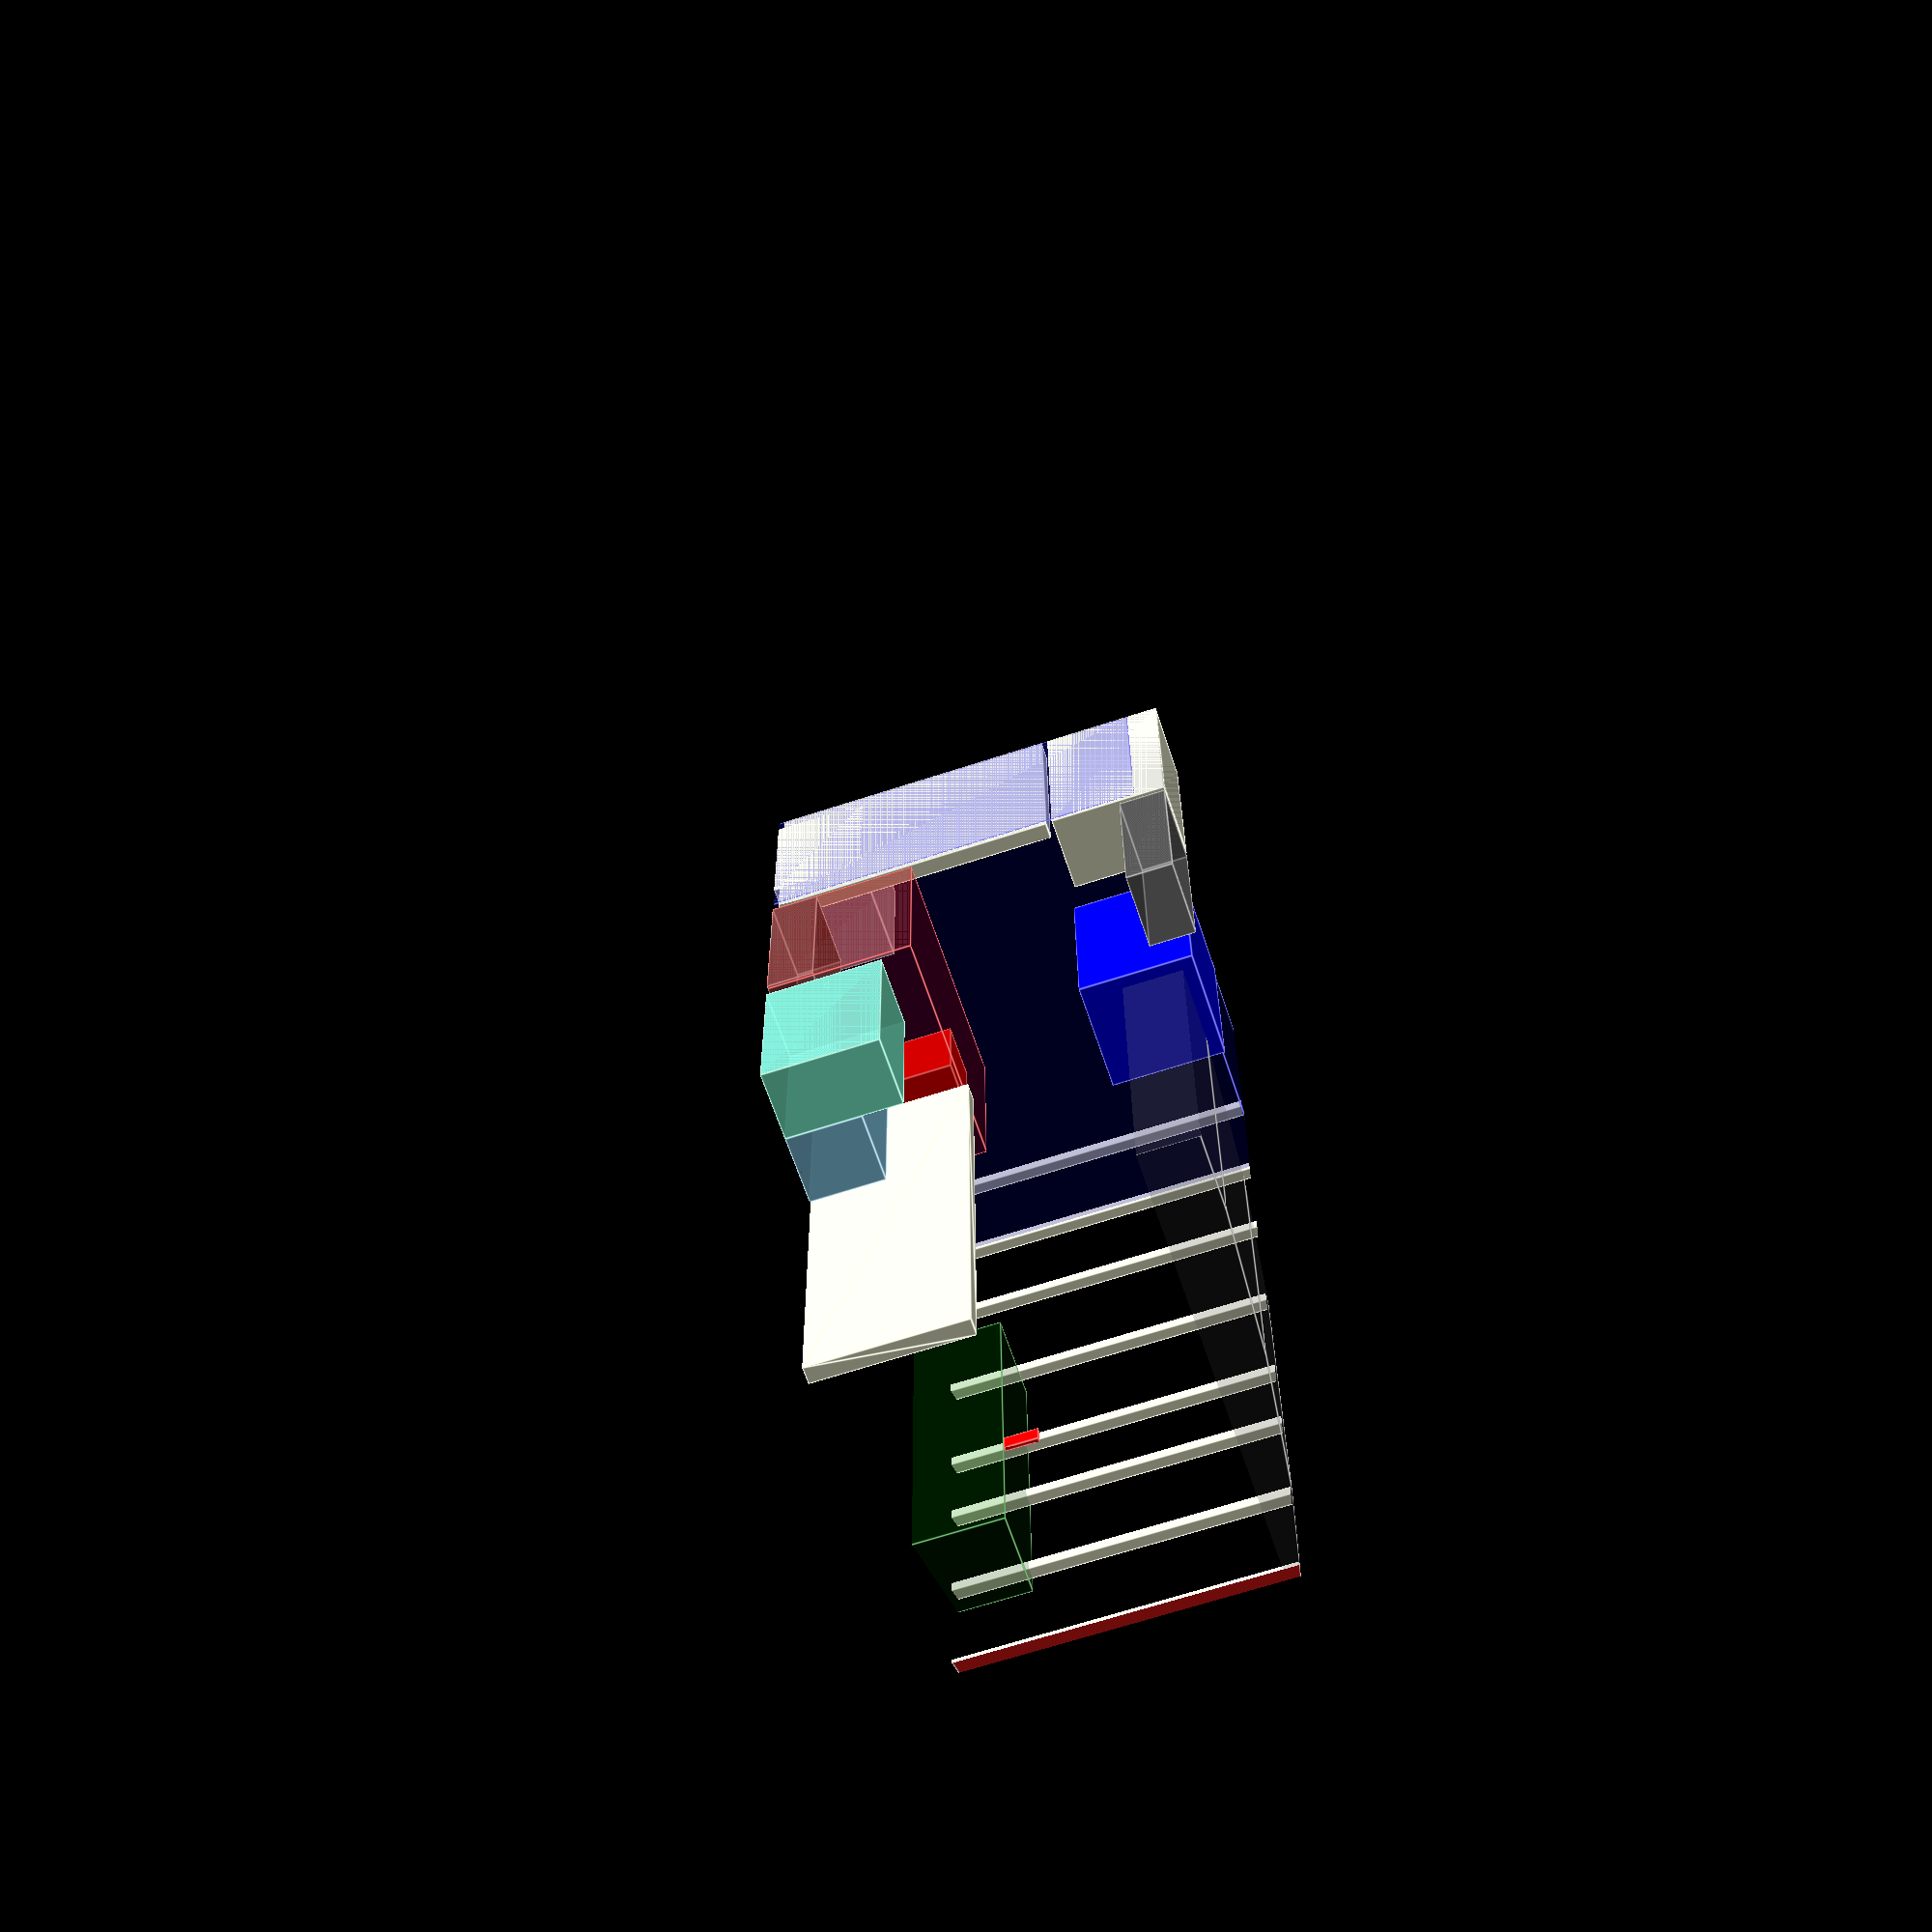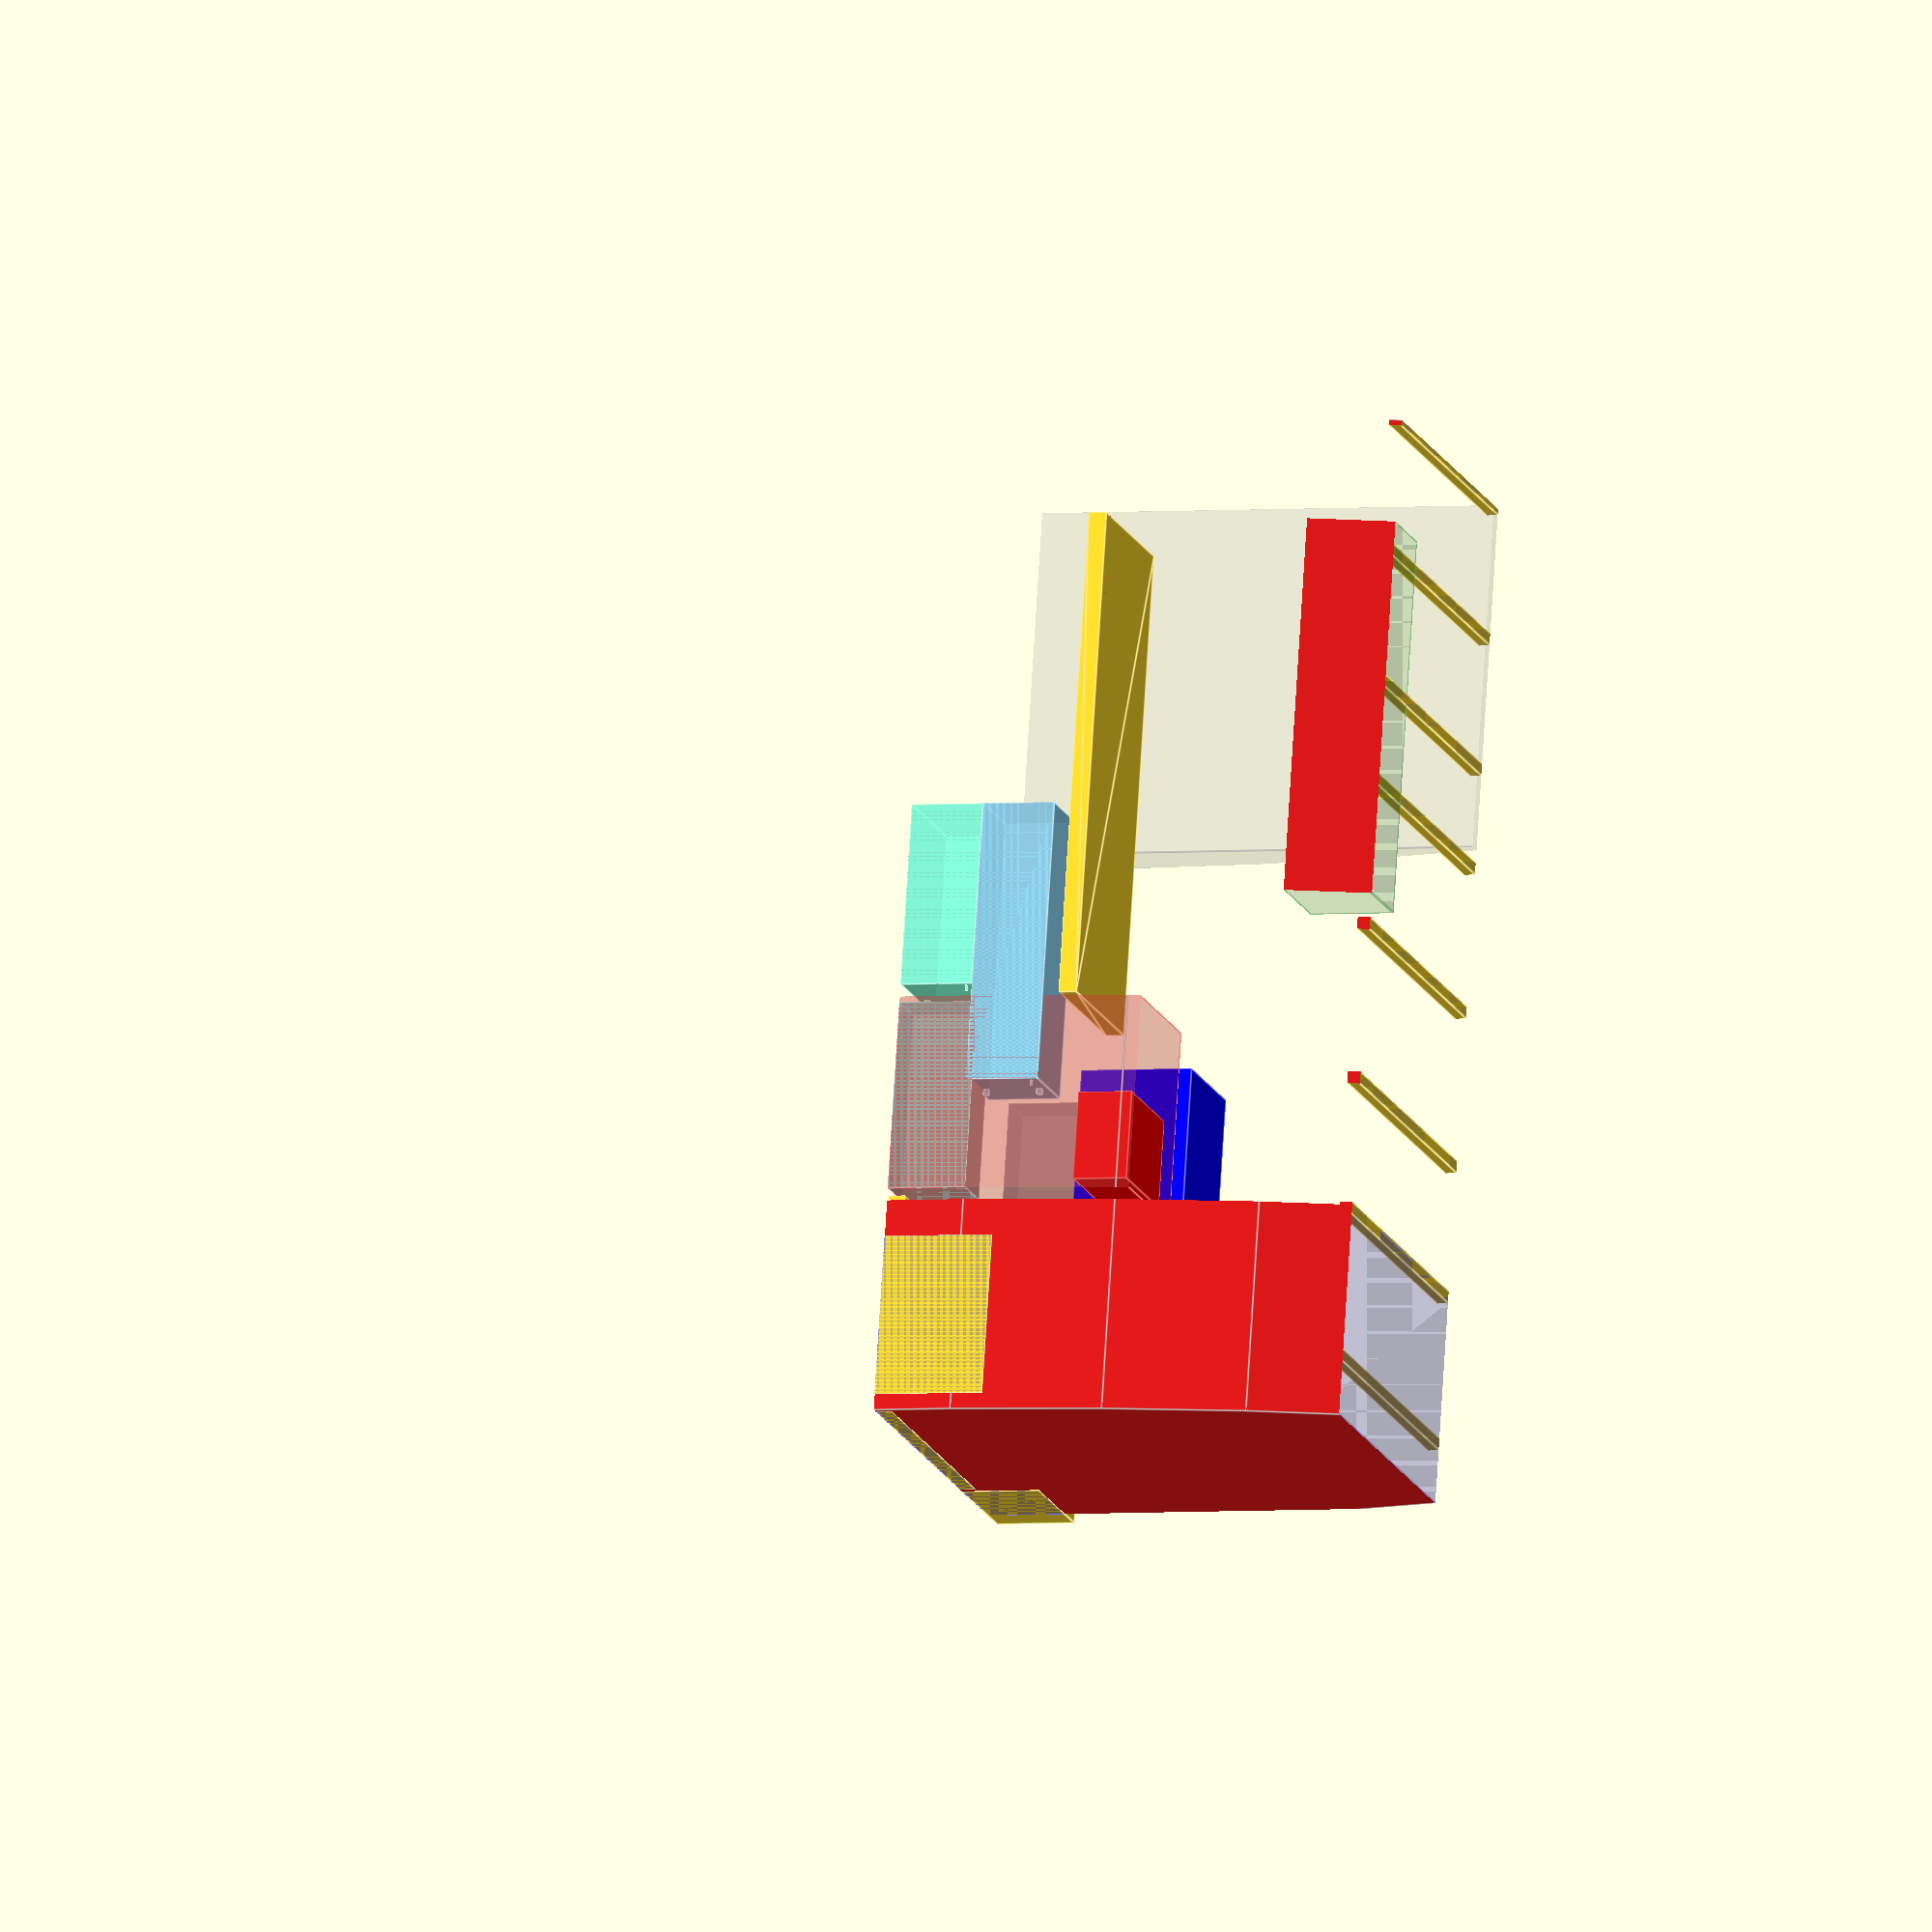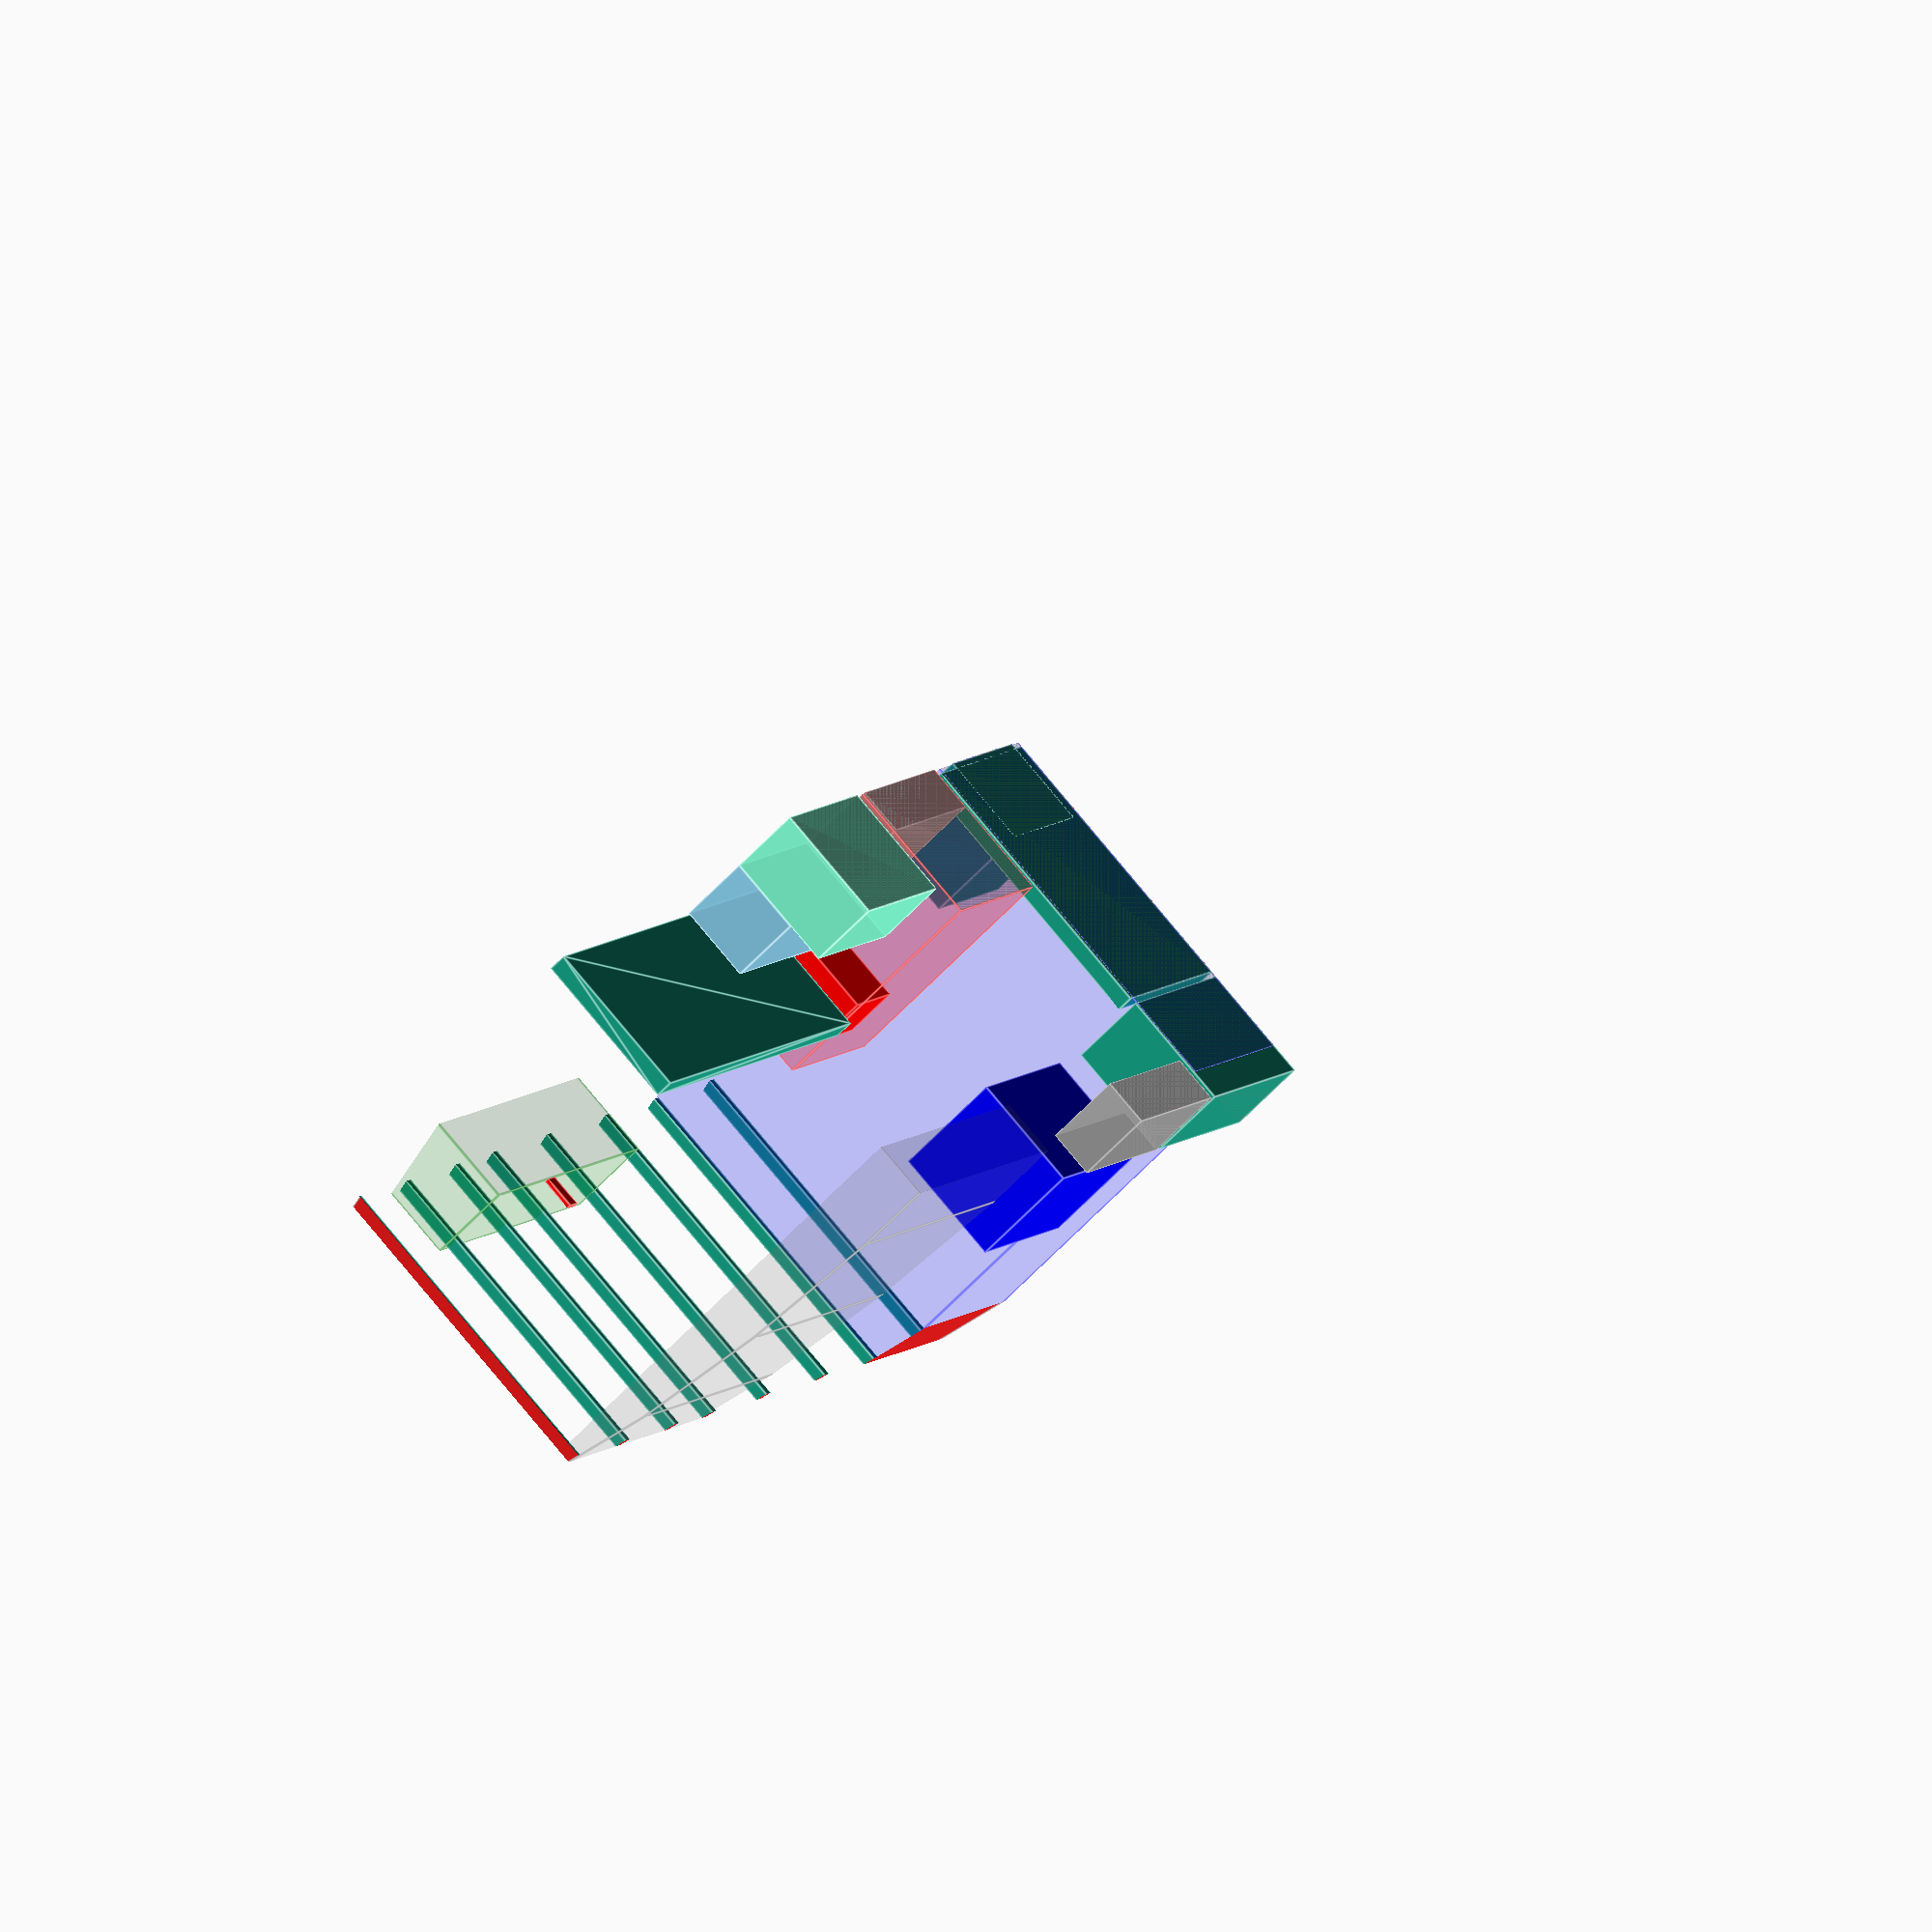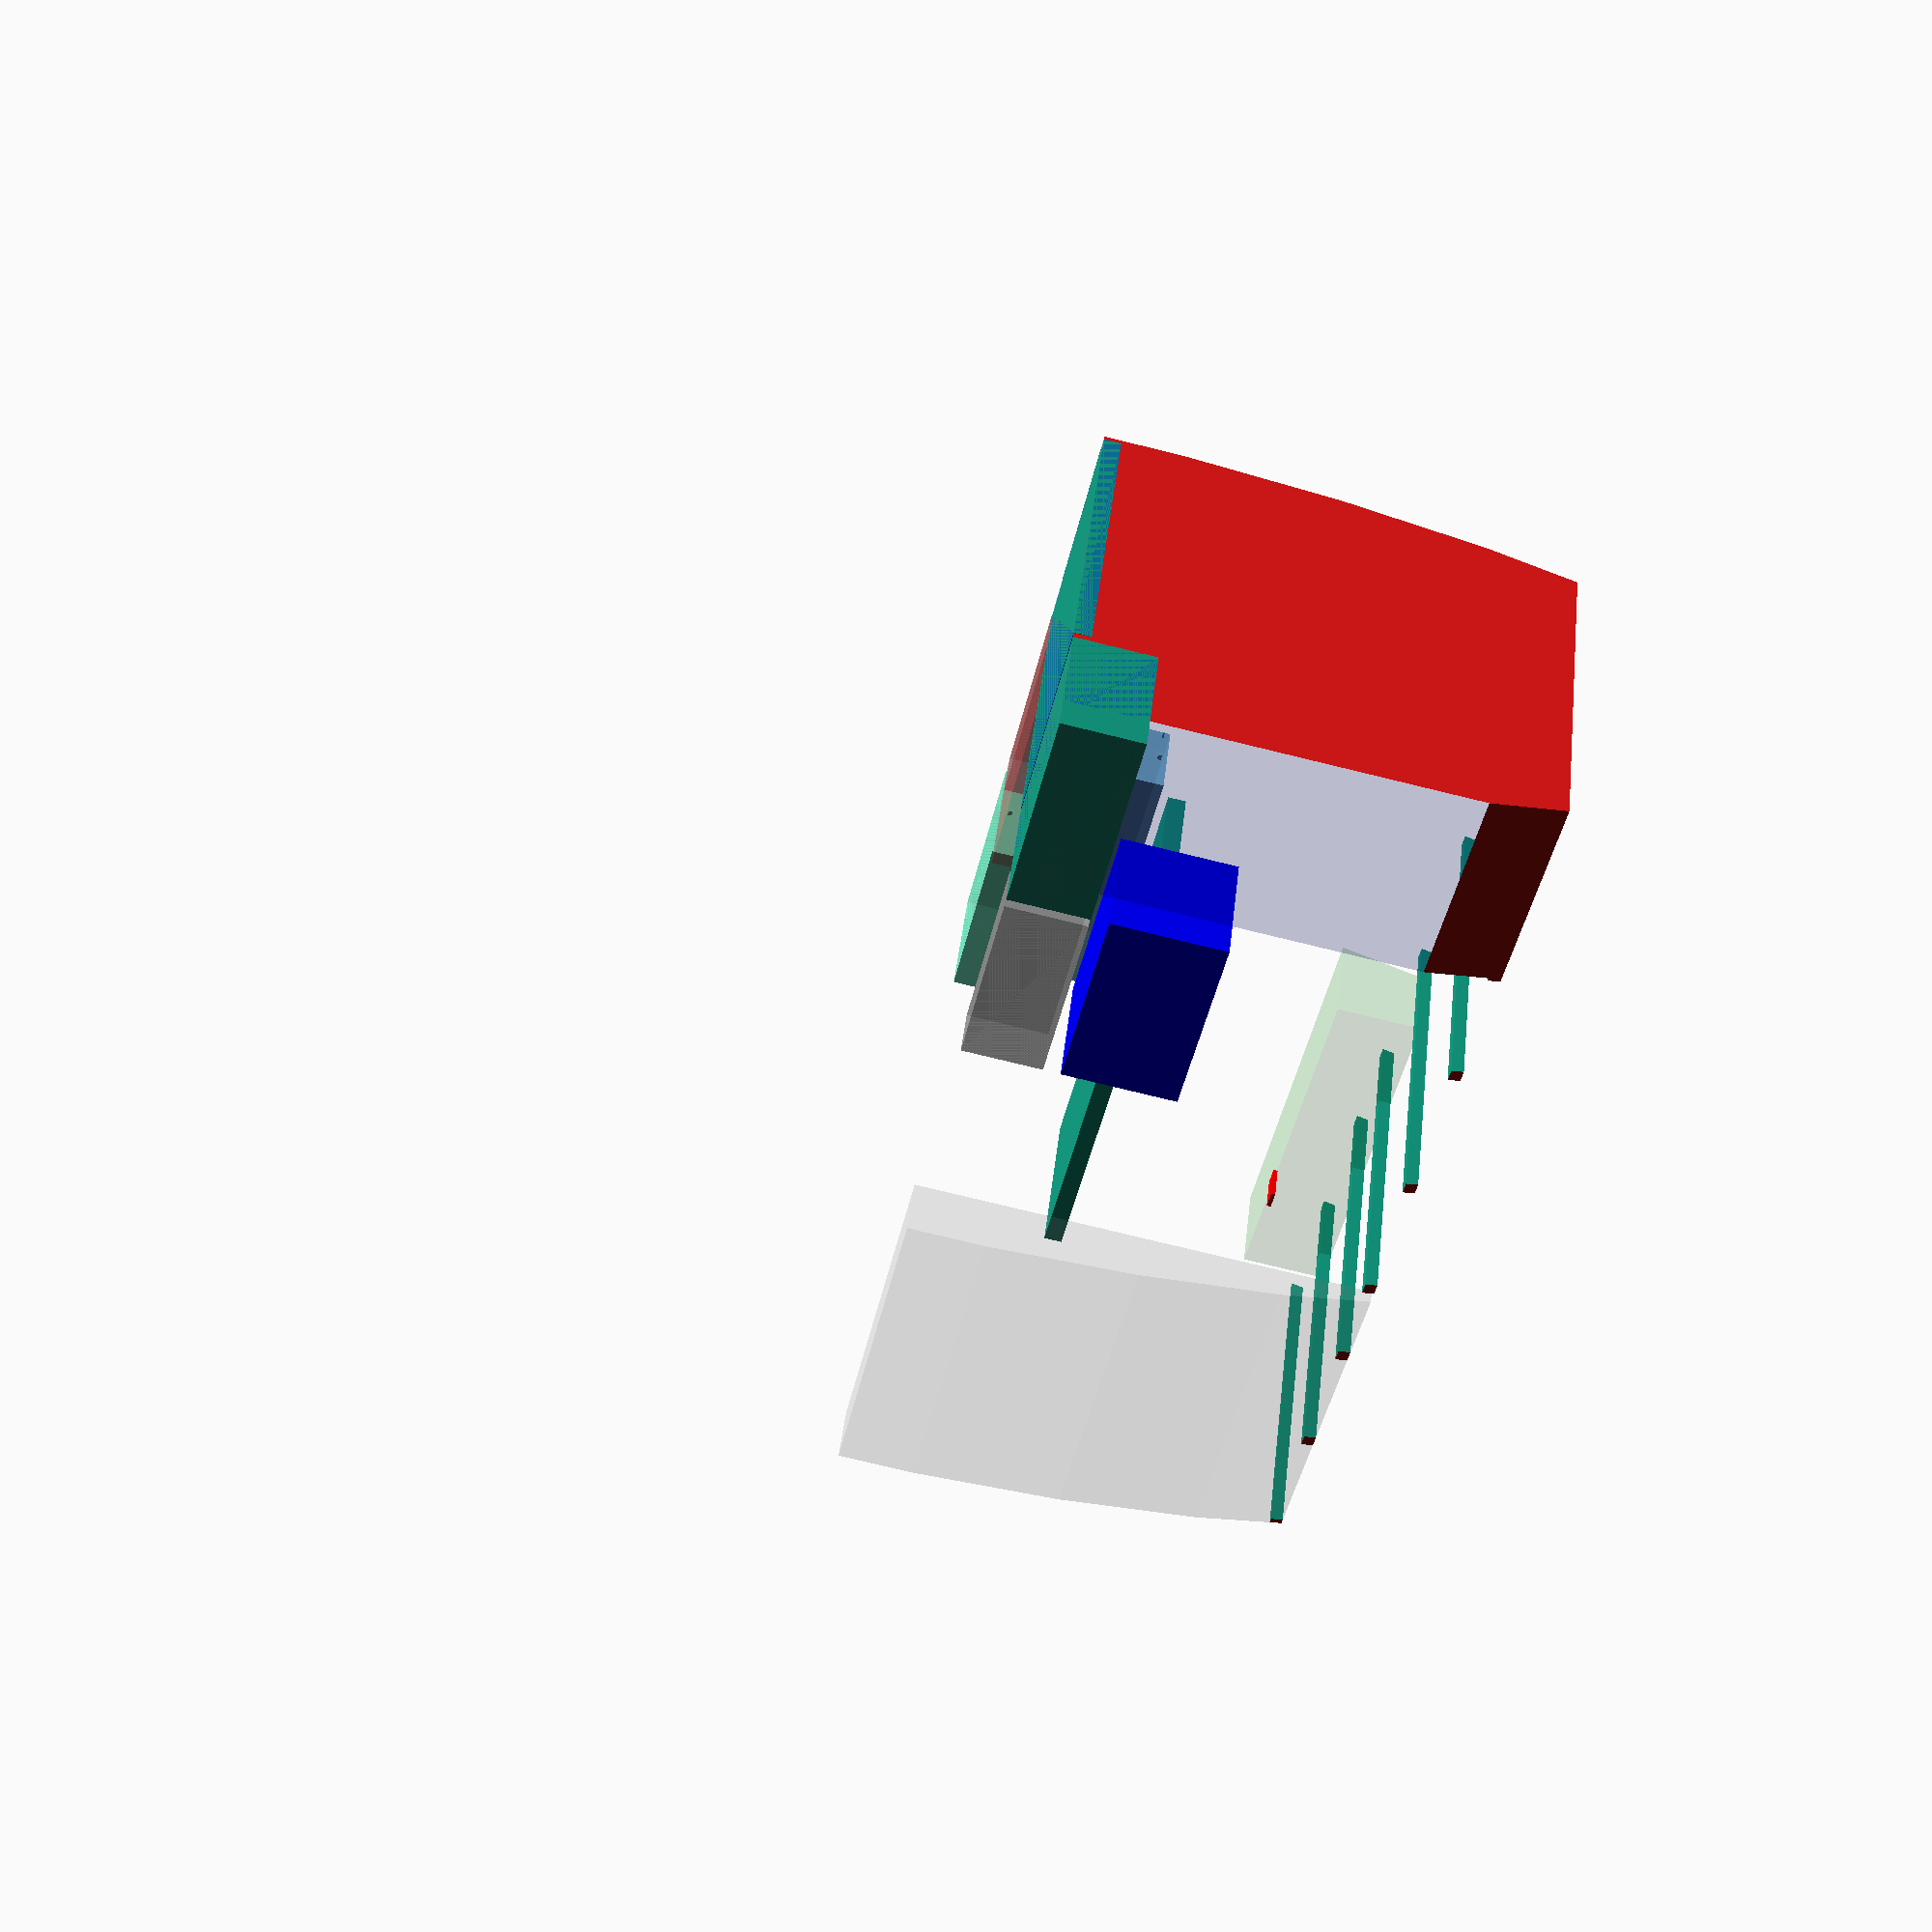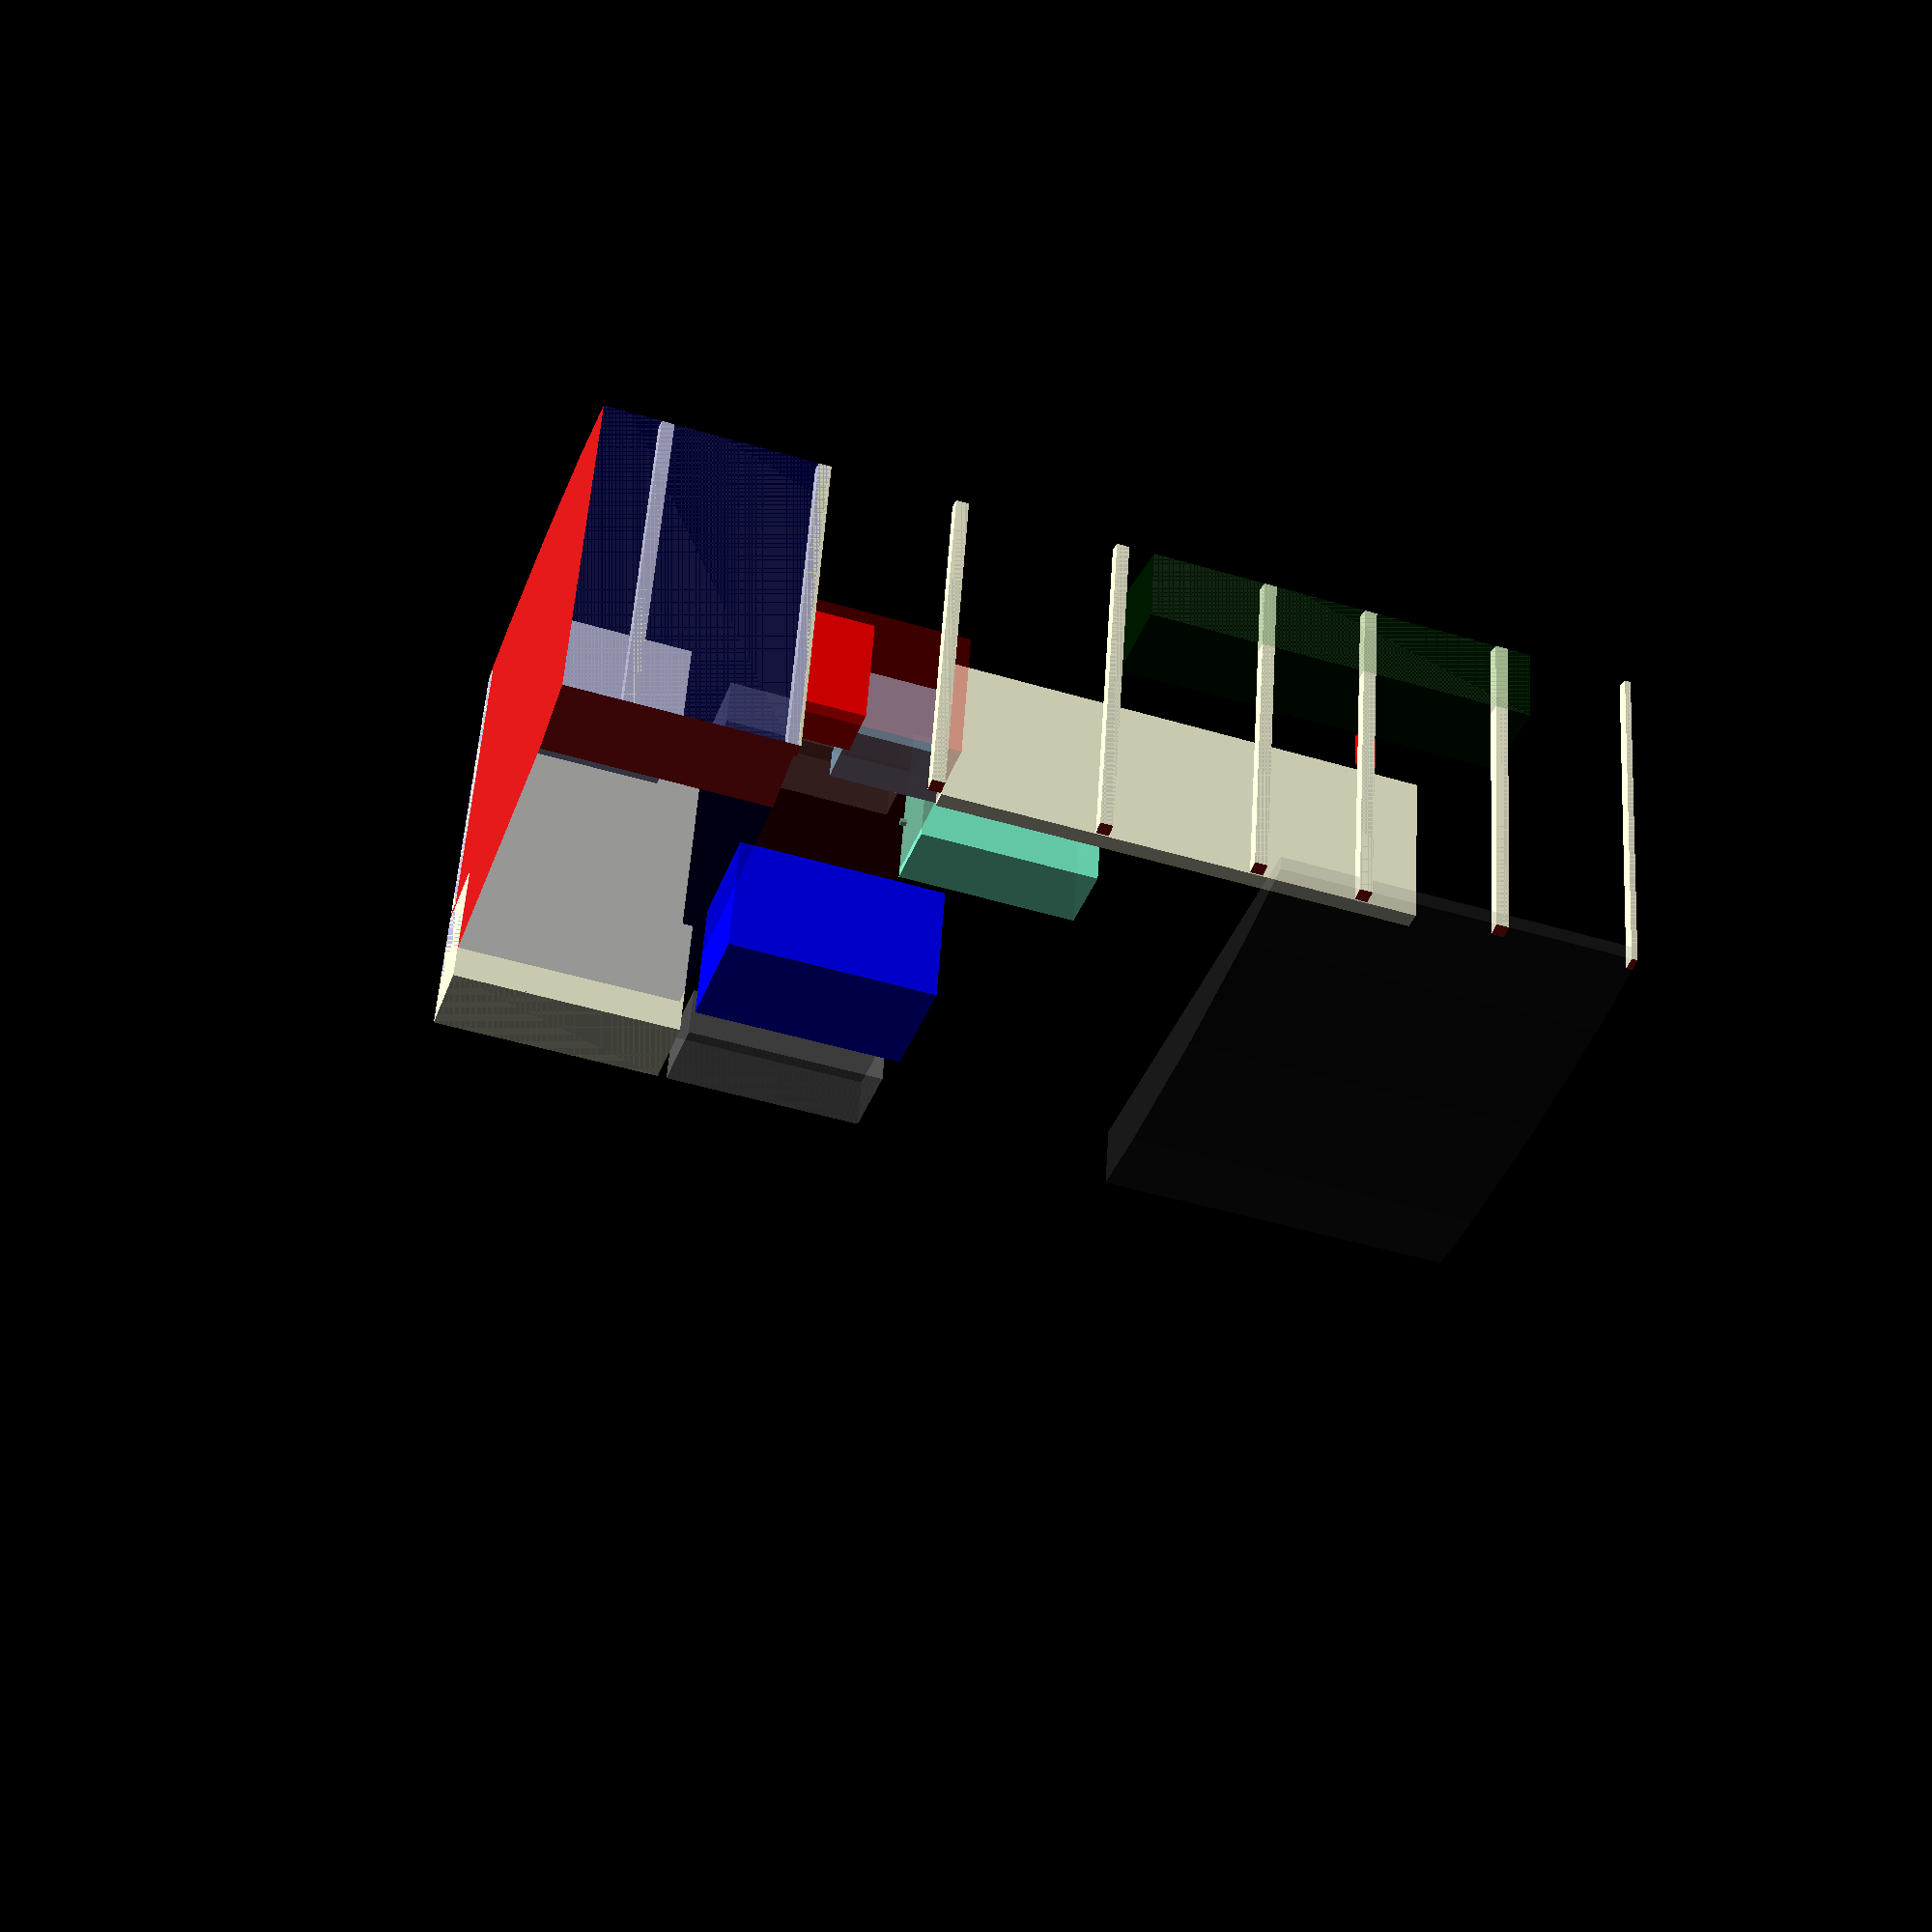
<openscad>

//van 
vw=70;
vh=76;
vwh=56;
vl=166;

//wheel 
wl=31;
wh=13;
ww=8;
wo=37;


cubbie_l=62;
cubbie_h=14;
cubbie_w=20;
//toilet
tw=15+3/4;
th=18;
tl=26+3/8;

//water tank
//TRI-WH-2030-4
//fw=13;
//fh=12;
//fl=46;
//TRI-WH-2031
fw=20;
fh=12;
fl=30;
//TRI-WH-2037  
/*fw=19;
fh=12;
fl=38;*/
//TRI-WH-2030
//gw=20;
//gh=7;
//gl=50;
//TRI-WH-2030-4 # FUCK BOUGHT WRONG TANK!
gw=13;
gh=12;
gl=46;

//webasto
webh=12+1;
//webw=15.4+1;
webw=19+1;
webl=34.6+1;


//bed
beds=55.25;
bedtotal=166-beds;
bedl=80;
bedw1=27; //used to be 50
bedw2=27;
bedh=0.5;
strapl=(bedtotal-bedl)/2;
strapw=2;
bede=strapl+beds+bedl;
seats=105;
seattotal=166-seats;
seatstrapl=(seattotal-bedl/2)/2;
seate=seatstrapl+seats+bedl/2;

//shower pan
//sw=18;
//sh=4;
//sl=35;
//larger shower pan
sw=48;
sh=2.75;
sl=36;

//mattress
bedsplit=32;

//fridge
fridgel=18;
fridgew=18;
fridgeh=22;

//projector
pw=5.7;
pl=3.1;
ph=0.7;

//foldout desk
fol=50;
fow=20;
foldout=0;

//bathroom
bw=tw+sw+1;
bh=vh;
bl=35;

//kitchen
kw=25;
kh=40;
kl=32;
ko=37;
ks=ko;
ke=ko+kl;


module hull() {
    translate([0.05,vw/2,0]) scale([1,1,3.5]) rotate([0,90,0]) cylinder(h = vl-0.1, r1 = vw/2, r2 = vw/2, center = false);
}
module tank(l,w,h) {
    //outlet
    ow=1.25;
    oh=1;
    //inlet
    ih=1;
    iw=1.25;
    //vent
    vh=1;
    vw=0.5;
    //outet
    color("red") translate([0,w/2,ow/2+1]) rotate([0,90,0]) cylinder(h = oh, r1 = ow/2, r2 = ow/2, center = false);
    //vent
    color("red") translate([0,w-vw/2-1,h-vw/2-1]) rotate([0,90,0]) cylinder(h = vh, r1 = vw/2, r2 = vw/2, center = false);
    //inlet
    color("red") translate([0,w/2,h-ih/2-1]) rotate([0,90,0]) cylinder(h = ih, r1 = iw/2, r2 = iw/2, center = false);
    
    translate([ih,0,0]) cube([l,w,h]);
}


module bedleft(bedthick=3) { 
    translate([0,vw/2-bedw1,0]) bedonly(bedthick=bedthick);
    /*intersection() {
        bedonly(bedthick=bedthick);
        cube([200,bedsplit,bedthick]);
    }*/
}
module bedright(bedthick=3) {
    translate([0,-bedsplit,wh]) difference() {
        bedonly(bedthick=bedthick);
        translate([-0.1,0,-0.1]) cube([200+0.2,bedsplit,    bedthick+0.2]);
    }
}
module strap(sp,ep,w=2,h=0.5) {
        points = [
          [  sp[0],  sp[1]-w/2,  sp[2] ],  //0
          [ ep[0],  ep[1]-w/2,  ep[2] ],  //1
          [ ep[0],  ep[1]+w/2,  ep[2] ],  //2
          [  sp[0],  sp[1]+w/2,  sp[2] ],  //3
          [  sp[0],  sp[1]-w/2,  sp[2]+h ],  //4
          [ ep[0],  ep[1]-w/2,  ep[2] +h],  //5
          [ ep[0],  ep[1]+w/2,  ep[2] +h],  //6
          [  sp[0],  sp[1]+w/2,  sp[2] +h]];  //7 
          
        faces = [
          [0,1,2,3],  // bottom
          [4,5,1,0],  // front
          [7,6,5,4],  // top
          [5,6,2,1],  // right
          [6,7,3,2],  // back
          [7,4,0,3]]; // left
        polyhedron( points, faces );
}


module bedloveseatonly(bedheight=0,bedthick=bedh) {
    bedpoints = [
          [  0,  (bedw1-bedw2)/2,  bedheight ],  //0
          [ bedl/2,  0,  bedheight ],  //1
          [ bedl/2,  bedw1,  bedheight ],  //2
          [  0,  bedw1,  bedheight ],  //3
          [  0,  (bedw1-bedw2)/2,  bedthick+bedheight ],  //4
          [ bedl/2,  0,  bedthick+bedheight ],  //5
          [ bedl/2,  bedw1,  bedthick+bedheight ],  //6
          [  0,  bedw1,  bedthick+bedheight ]]; //7
          
        bedfaces = [
          [0,1,2,3],  // bottom
          [4,5,1,0],  // front
          [7,6,5,4],  // top
          [5,6,2,1],  // right
          [6,7,3,2],  // back
          [7,4,0,3]]; // left
    polyhedron( bedpoints, bedfaces );
}



module bedonly(bedheight=0,bedthick=bedh) {
    bedw2=bedw1;
    bedpoints = [
          [  0,  bedw1-bedw2,  bedheight ],  //0
          [ bedl,  0,  bedheight ],  //1
          [ bedl,  bedw1,  bedheight ],  //2
          [  0,  bedw1,  bedheight ],  //3
          [  0,  bedw1-bedw2,  bedthick+bedheight ],  //4
          [ bedl,  0,  bedthick+bedheight ],  //5
          [ bedl,  bedw1,  bedthick+bedheight ],  //6
          [  0,  bedw1,  bedthick+bedheight ]]; //7
          
        bedfaces = [
          [0,1,2,3],  // bottom
          [4,5,1,0],  // front
          [7,6,5,4],  // top
          [5,6,2,1],  // right
          [6,7,3,2],  // back
          [7,4,0,3]]; // left
    polyhedron( bedpoints, bedfaces );
}

module bed(bedheight=0,bedthick=bedh) {
        translate([beds+strapl,vw-bedw1-3,0]) bedonly(bedheight,bedthick);
        
        //back left strap
        strap([beds+strapl,vw-bedw2-3+strapw/2,bedheight],[beds+2,(vw-vwh)/2+strapw+13,vh]);
        //back right
        strap([beds+strapl,vw-3-strapw/2,bedheight],[beds+2,vw-(vw-vwh)/2-strapw,vh]);
        //front right
        strap([bede,vw-3-strapw/2,bedheight],[bede+strapl,vw-(vw-vwh)/2-strapw,vh]);
        //front left
        strap([bede,vw-bedw1-3+strapw/2,bedheight],[bede+strapl,(vw-vwh)/2+strapw+5,vh]);
        
}
//bed(bedheight=35);

module bedloveseat(bedheight=0,bedthick=bedh) {
        translate([seats+seatstrapl,vw-bedw1-3,0]) bedloveseatonly(bedheight,bedthick);
        
        //back left strap
        strap([seats+seatstrapl,vw-bedw2-3+strapw/2,bedheight],[seats+2,(vw-vwh)/2+strapw+13,vh]);
        //back right
        strap([seats+seatstrapl,vw-3-strapw/2,bedheight],[seats+2,vw-(vw-vwh)/2-strapw,vh]);
        //front right
        strap([seate,vw-3-strapw/2,bedheight],[bede+strapl,vw-(vw-vwh)/2-strapw,vh]);
        //front left
        strap([seate,vw-bedw1-3+strapw/2,bedheight],[bede+strapl,(vw-vwh)/2+strapw+5,vh]);
        
}
//bedloveseat(bedheight=30);


//rotate([0,0,$t*360]) translate([-vl/2,-vw/2,0]) {

//beams
intersection() {
    for (x=[9,33.5,55.25,81,105,121.5,143.25,vl-1]){
        translate([x,0,vh-2]) cube([2,vw,2]);
    }
    hull();
}

//Wheel wells
color("grey",0.5) {
    translate([wo,0,0]) cube([wl,ww,wh]);
    translate([wo,vw-ww,0]) cube([wl,ww,wh]);
}

//Toilet 
translate([29-tl,vw-tw,0]) cube([tl,tw,th]);

//fresh water
color("Aquamarine",0.9) translate([70,vw-fw,0]) tank(fl,fw,fh);
//grey water tank
color("SkyBlue",0.9) translate([70-(gl-fl),vw-gw,fh]) tank(gl,gw,gh);

//webasto
translate([0,0,0]) cube([webl,webw,webh]);

//shower pan
translate([0,vw-sw-1,0]) cube([sl,sw,sh]);

//mattress

translate([ke,vw-bedsplit-2,27]) rotate([0,0,0]) translate([0,0,0]) bedleft();

//fridge
//color("orange") translate([vl-fridgel-4,vw-fridgew-5,0]) cube([fridgel,fridgew,fridgeh]);

//projector
//color("red") translate([166-40,vw-pw-24,vh-14-ph]) cube([3.1,pw,0.7]);
color("red") translate([166-40,44,vh-14-ph]) cube([3.1,pw,0.7]);

//fold out desk by door
//color("green",0.3) translate([166-57-fol-4,2,40]) rotate([80*(1-foldout),0,0]) cube([fol,fow,0.5]);

//bed(bedheight=35);

//back storage
/*color("green",0.2)  intersection() {
    translate([0,0,webh]) cube([wo+wl-16,webw,vh-webh]);
    hull();
}*/

//Dometic CFX75DZW
//fridge
dom_l=19.5;
dom_h=18.58;
dom_w=32.7;
//cfx-65dz
//dom_h=22;
//dom_w=28.5;
//dom_l=17.9;
//cfx-50w
//dom_l=17.9;
//dom_h=18.5;
//dom_w=28.5;

//dometic fridge 
color("blue") translate([ko,dom_w-vw/2+4,16]) cube([dom_w,dom_l,dom_h]);

//extra seats
es_l=30;
es_w=15;
es_h=40;
//color("red") translate([ke+6,0,0]) cube([es_l,es_w,es_h]); //folded
//color("red") translate([ke+6,0,0]) cube([es_l,es_h,es_w]); //unfolded


//side storage
/*color("green",0.2)  intersection() {
    translate([ke,vw-30,0]) cube([bedl,30,21]);
    hull();
}*/

//up storage
color("green",0.2)  intersection() {
    translate([ke+18,vw-cubbie_w,vh-cubbie_h]) cube([cubbie_l,cubbie_w,cubbie_h]);
    hull();
}

//bathroom
color("blue",0.25) intersection() {
    translate([0,vw-bw,0]) cube([bl,bw,bh]);
    hull();
}
//https://www.amazon.com/Zuhne-Modena-28-Undermount-Stainless/dp/B01AFSJ8I6/ref=pd_cp_60_3?_encoding=UTF8&pd_rd_i=B01JZ7N0IW&pd_rd_r=9GME060D13MWRATM5V4G&pd_rd_w=kLLhS&pd_rd_wg=ROiXU&refRID=9GME060D13MWRATM5V4G&th=1
//SINK Zuhne Modena Undermount Single Bowl 15 x 17 Inch 16 Gauge Stainless Steel Kitchen Sink, Bar or Prep Kitchen Sinks
sink_w=15;
sink_d=17;
sink_h=10;

//Ruvati 15 x 15 inch Drop-in Topmount Bar Prep Sink 16 Gauge Stainless Steel Single Bowl - RVH8115
sink_w=15;
sink_d=15;
sink_h=9;

//https://www.amazon.com/dp/B0183W4MTQ/ref=psdc_3754691_t1_B0183W4MZK
//Kraus KHU15 Pax Zero-Radius 14 1/2 18 Gauge Handmade Undermount Single Bowl Stainless Steel Bar/Prep Sink
sink_w=14.5;
sink_d=18.5;
sink_h=9;

//https://www.amazon.com/VAPSINT-Recommended-Stainless-Brushed-Sprayer/dp/B01N6RR1HY/ref=sr_1_6?s=hi&ie=UTF8&qid=1528740184&sr=1-6&keywords=faucet++Pull+Down+Sprayer
//VAPSINT Well Recommended Stainless Steel Spring Brushed Nickel Mixer Pre Rinse Pull Down Sprayer Single Handle Kitchen Faucet, Pull Out Kitchen Sink Faucet


/*sink_w=21;
sink_d=18;
sink_h=9;*/
color("red") intersection() {
    translate([ko+2,vw-kw+3,kh-10]) cube([sink_w,sink_d,sink_h]);
    hull();
}
//kitchen
color("red",0.3) intersection() {
    translate([ko,vw-kw,0]) cube([kl,kw,kh]);
    hull();
}
//subtract out slide door
color("grey",0.2) intersection() {
    intersection() {
        translate([-0.1,0,0]) cube([vl+0.2,vw,vh]);
        hull();
    } 
    translate([vl-57,0,-1]) cube([57+0.1,10,vh+2]); 
}

//}

</openscad>
<views>
elev=65.0 azim=90.3 roll=198.3 proj=p view=edges
elev=183.3 azim=102.1 roll=253.1 proj=o view=edges
elev=61.4 azim=60.3 roll=137.2 proj=o view=edges
elev=255.3 azim=151.5 roll=283.8 proj=p view=wireframe
elev=35.9 azim=3.8 roll=341.9 proj=p view=solid
</views>
